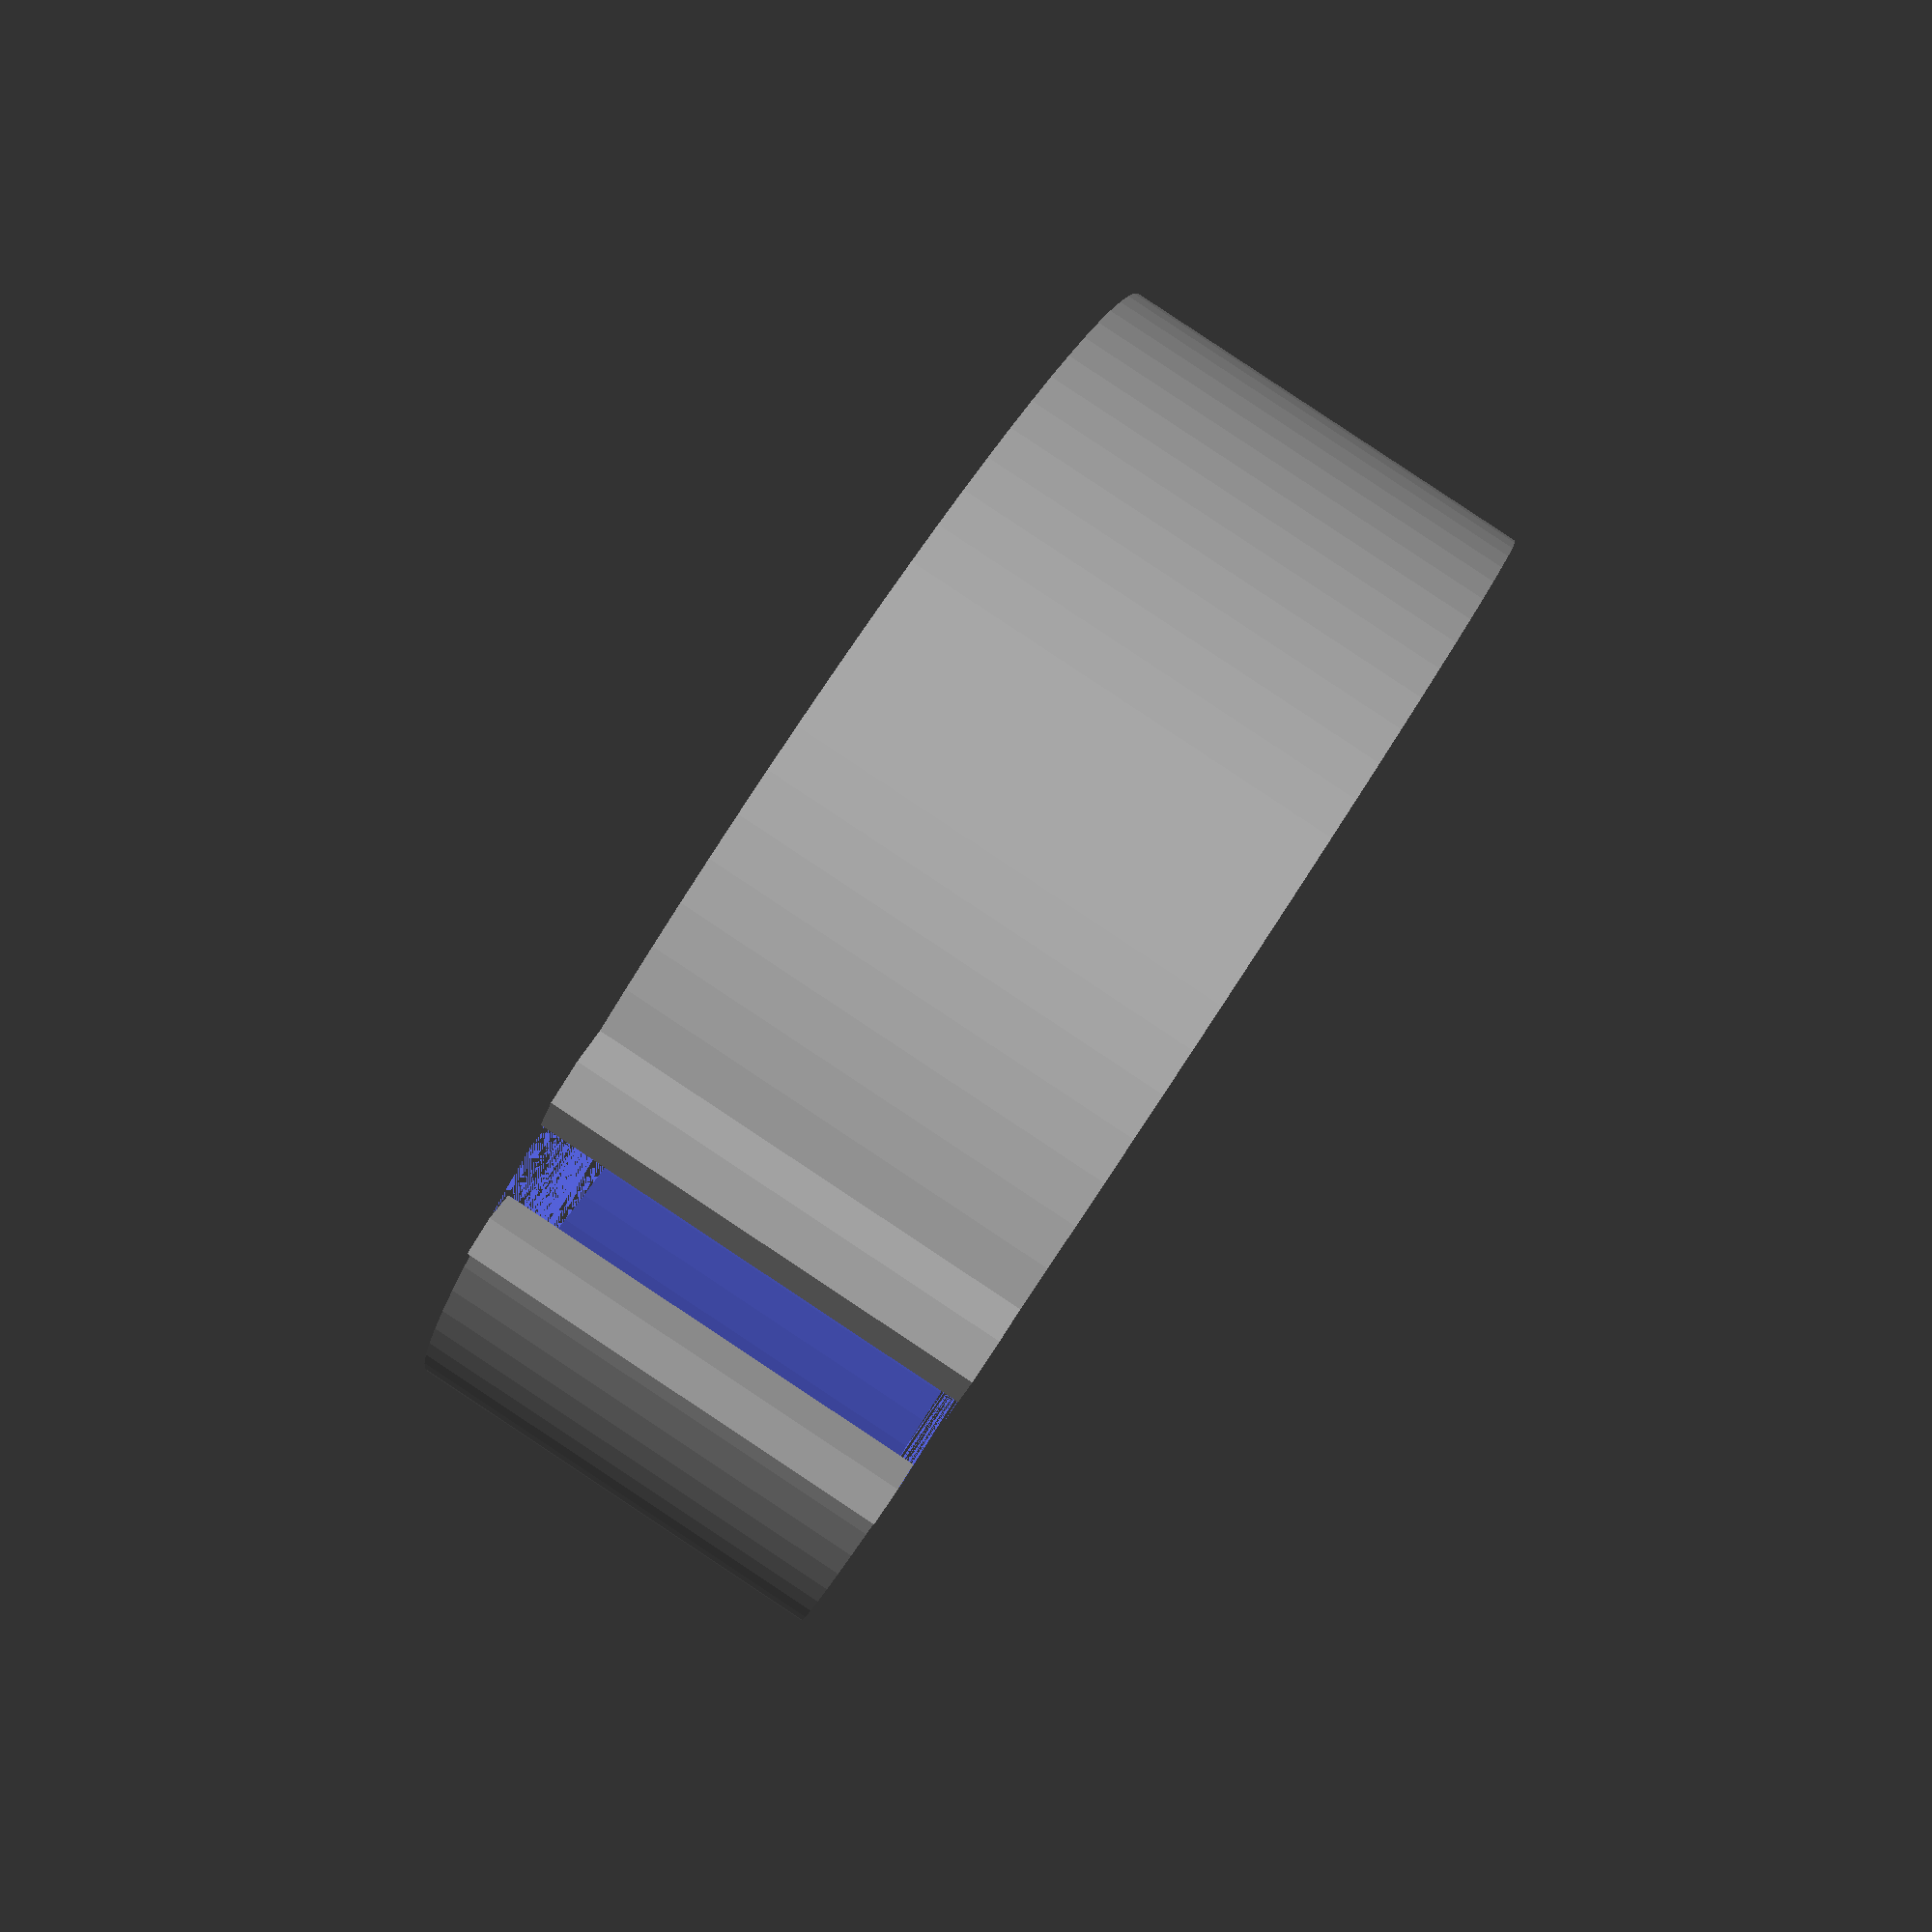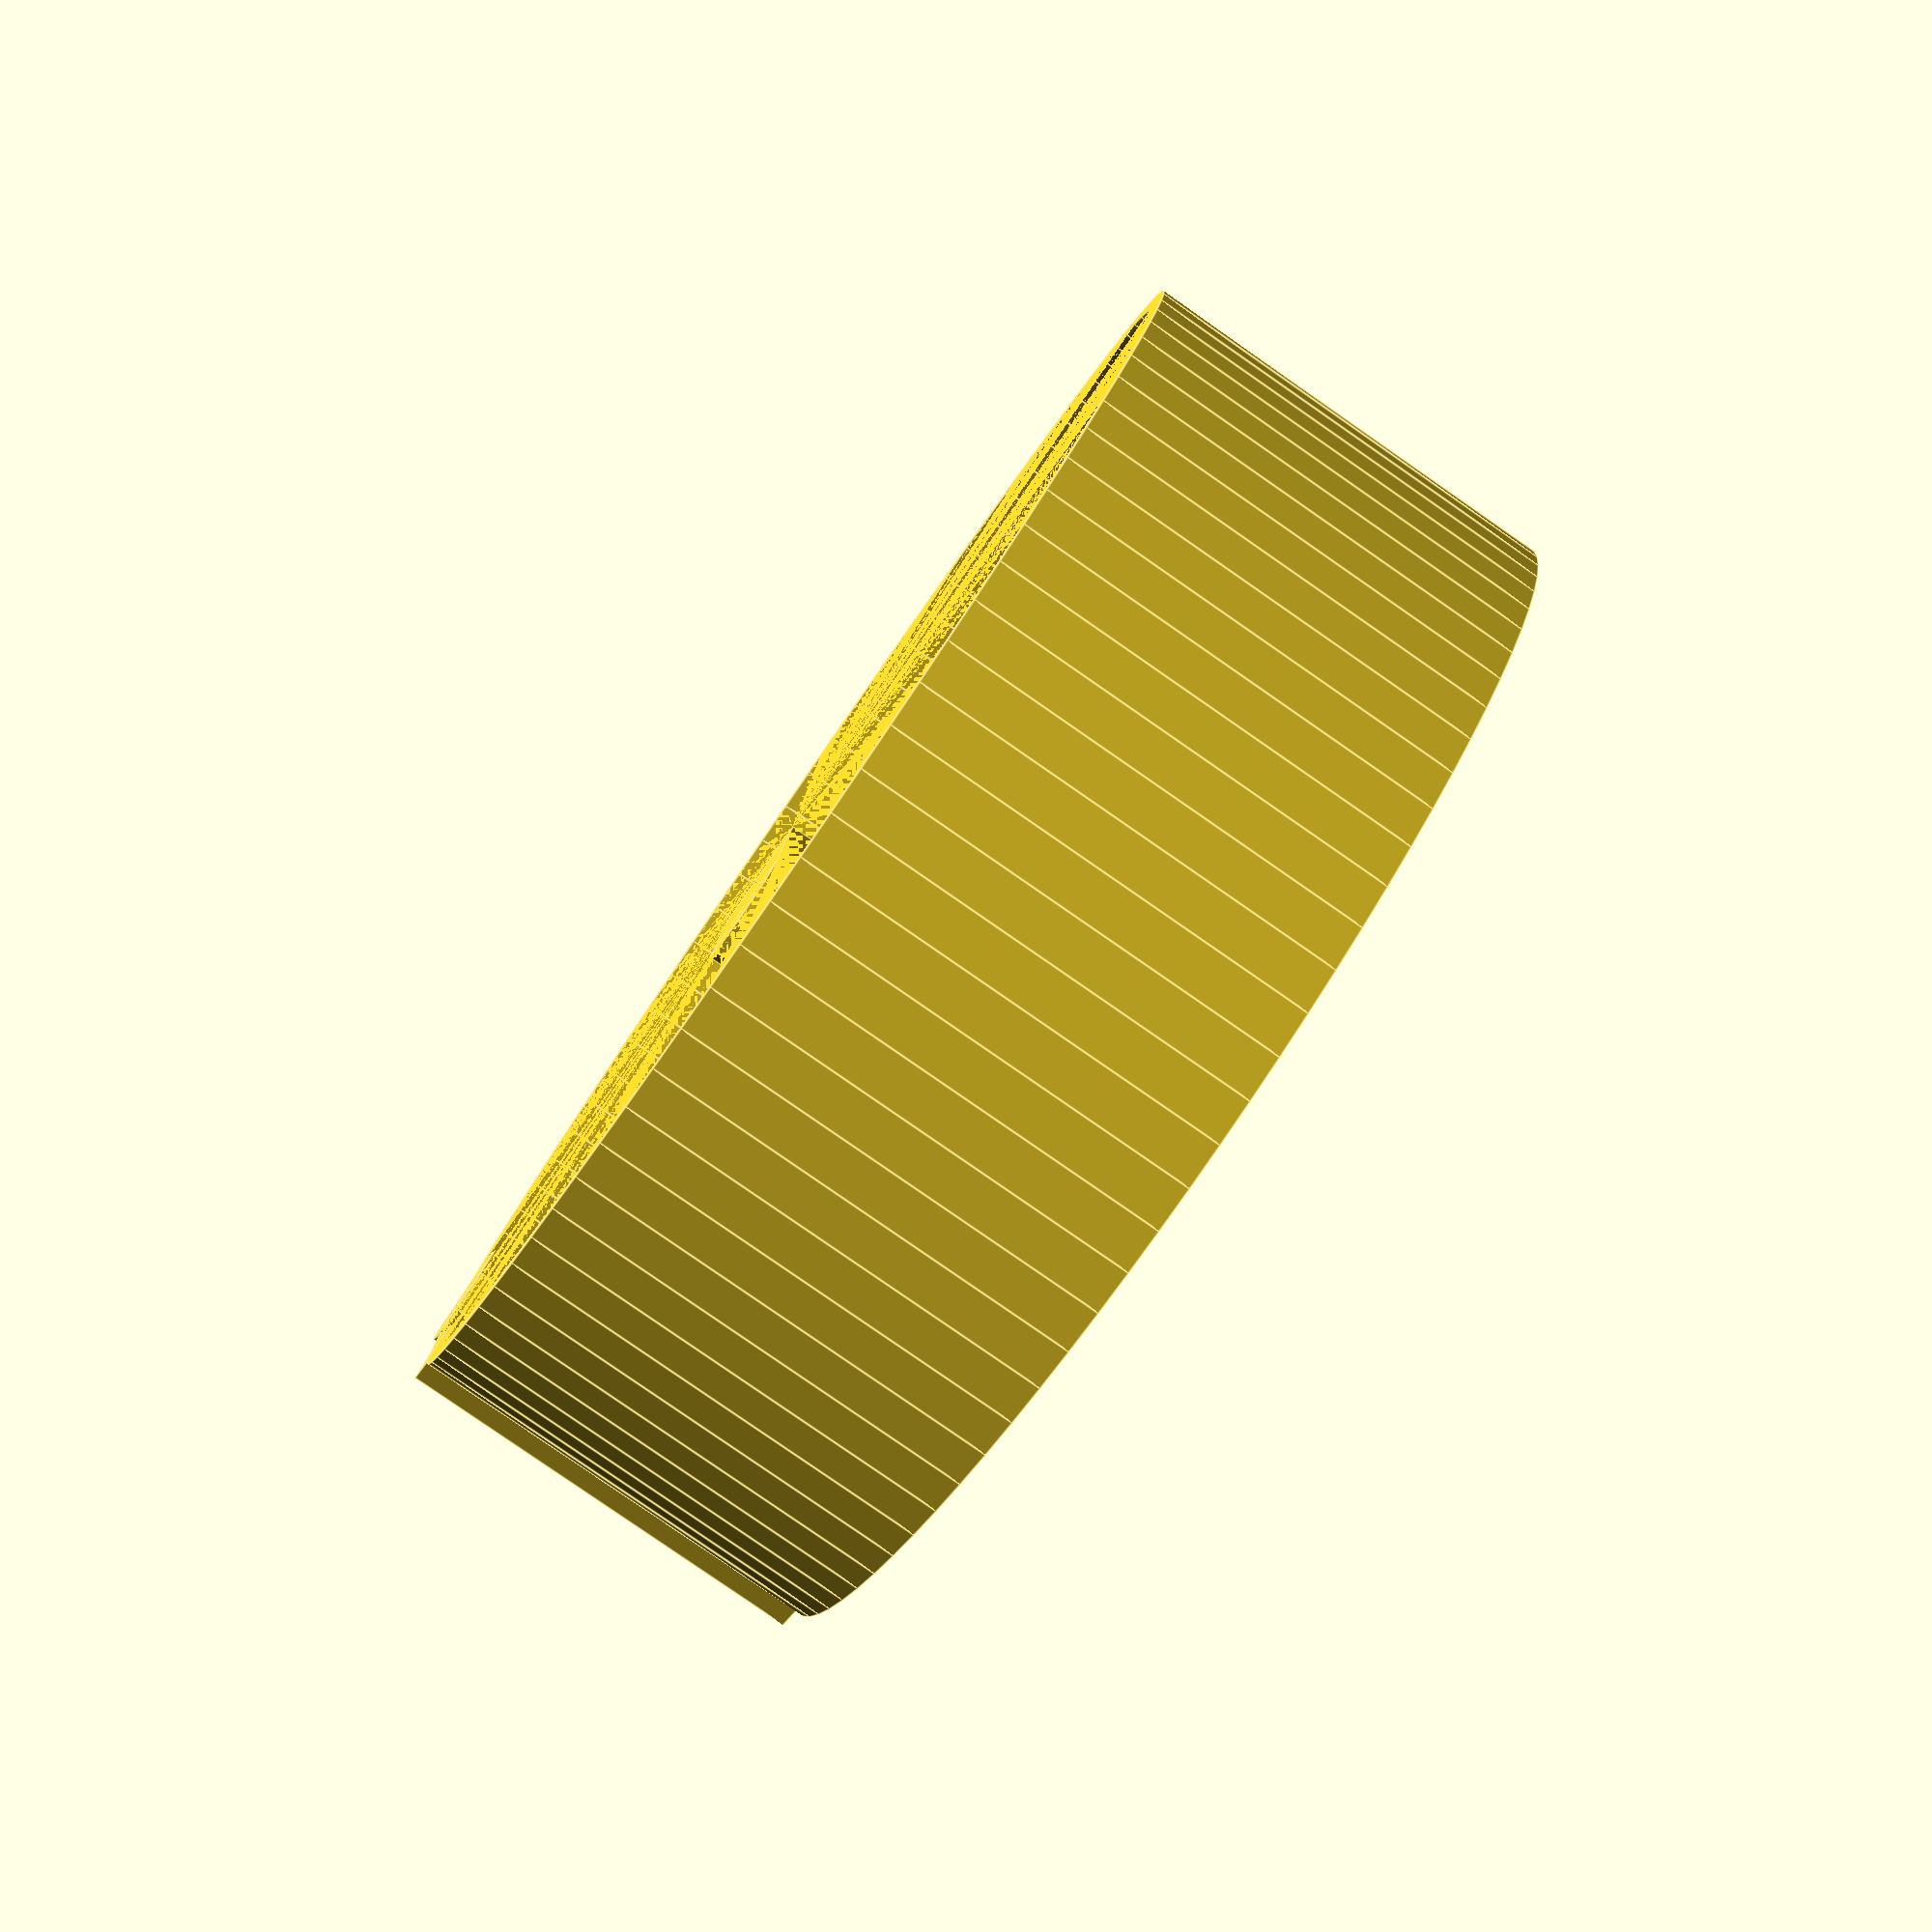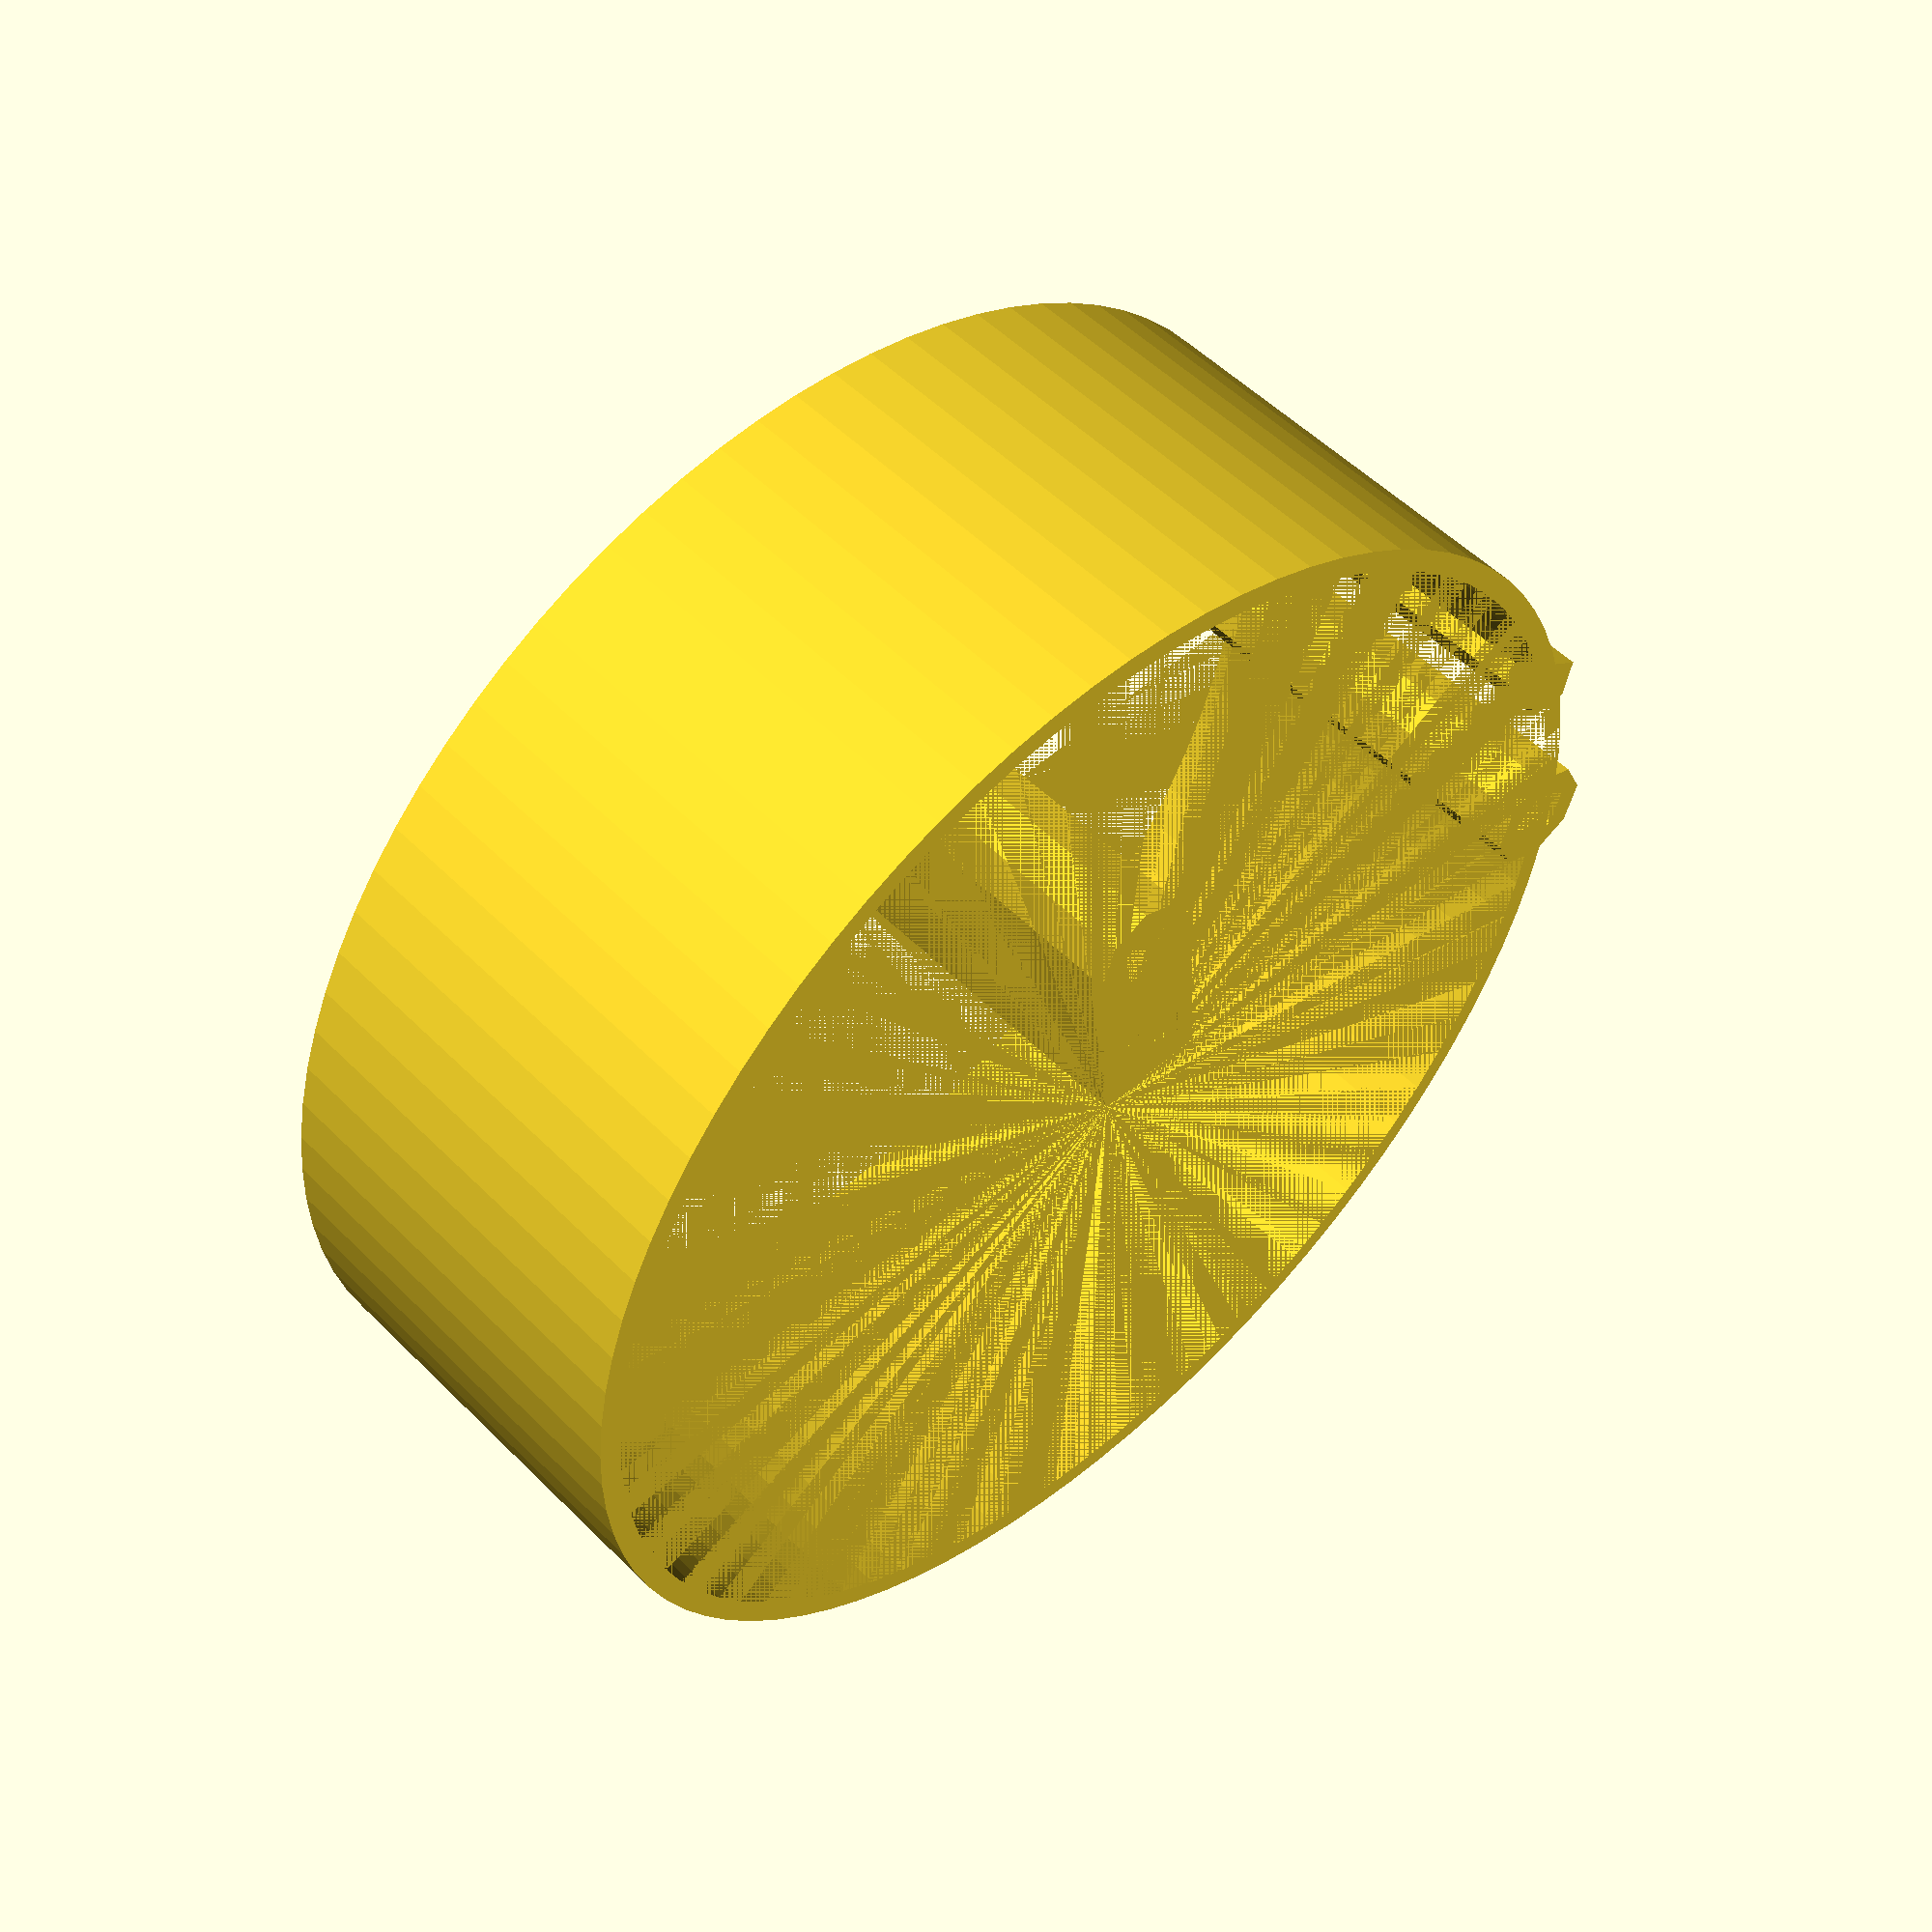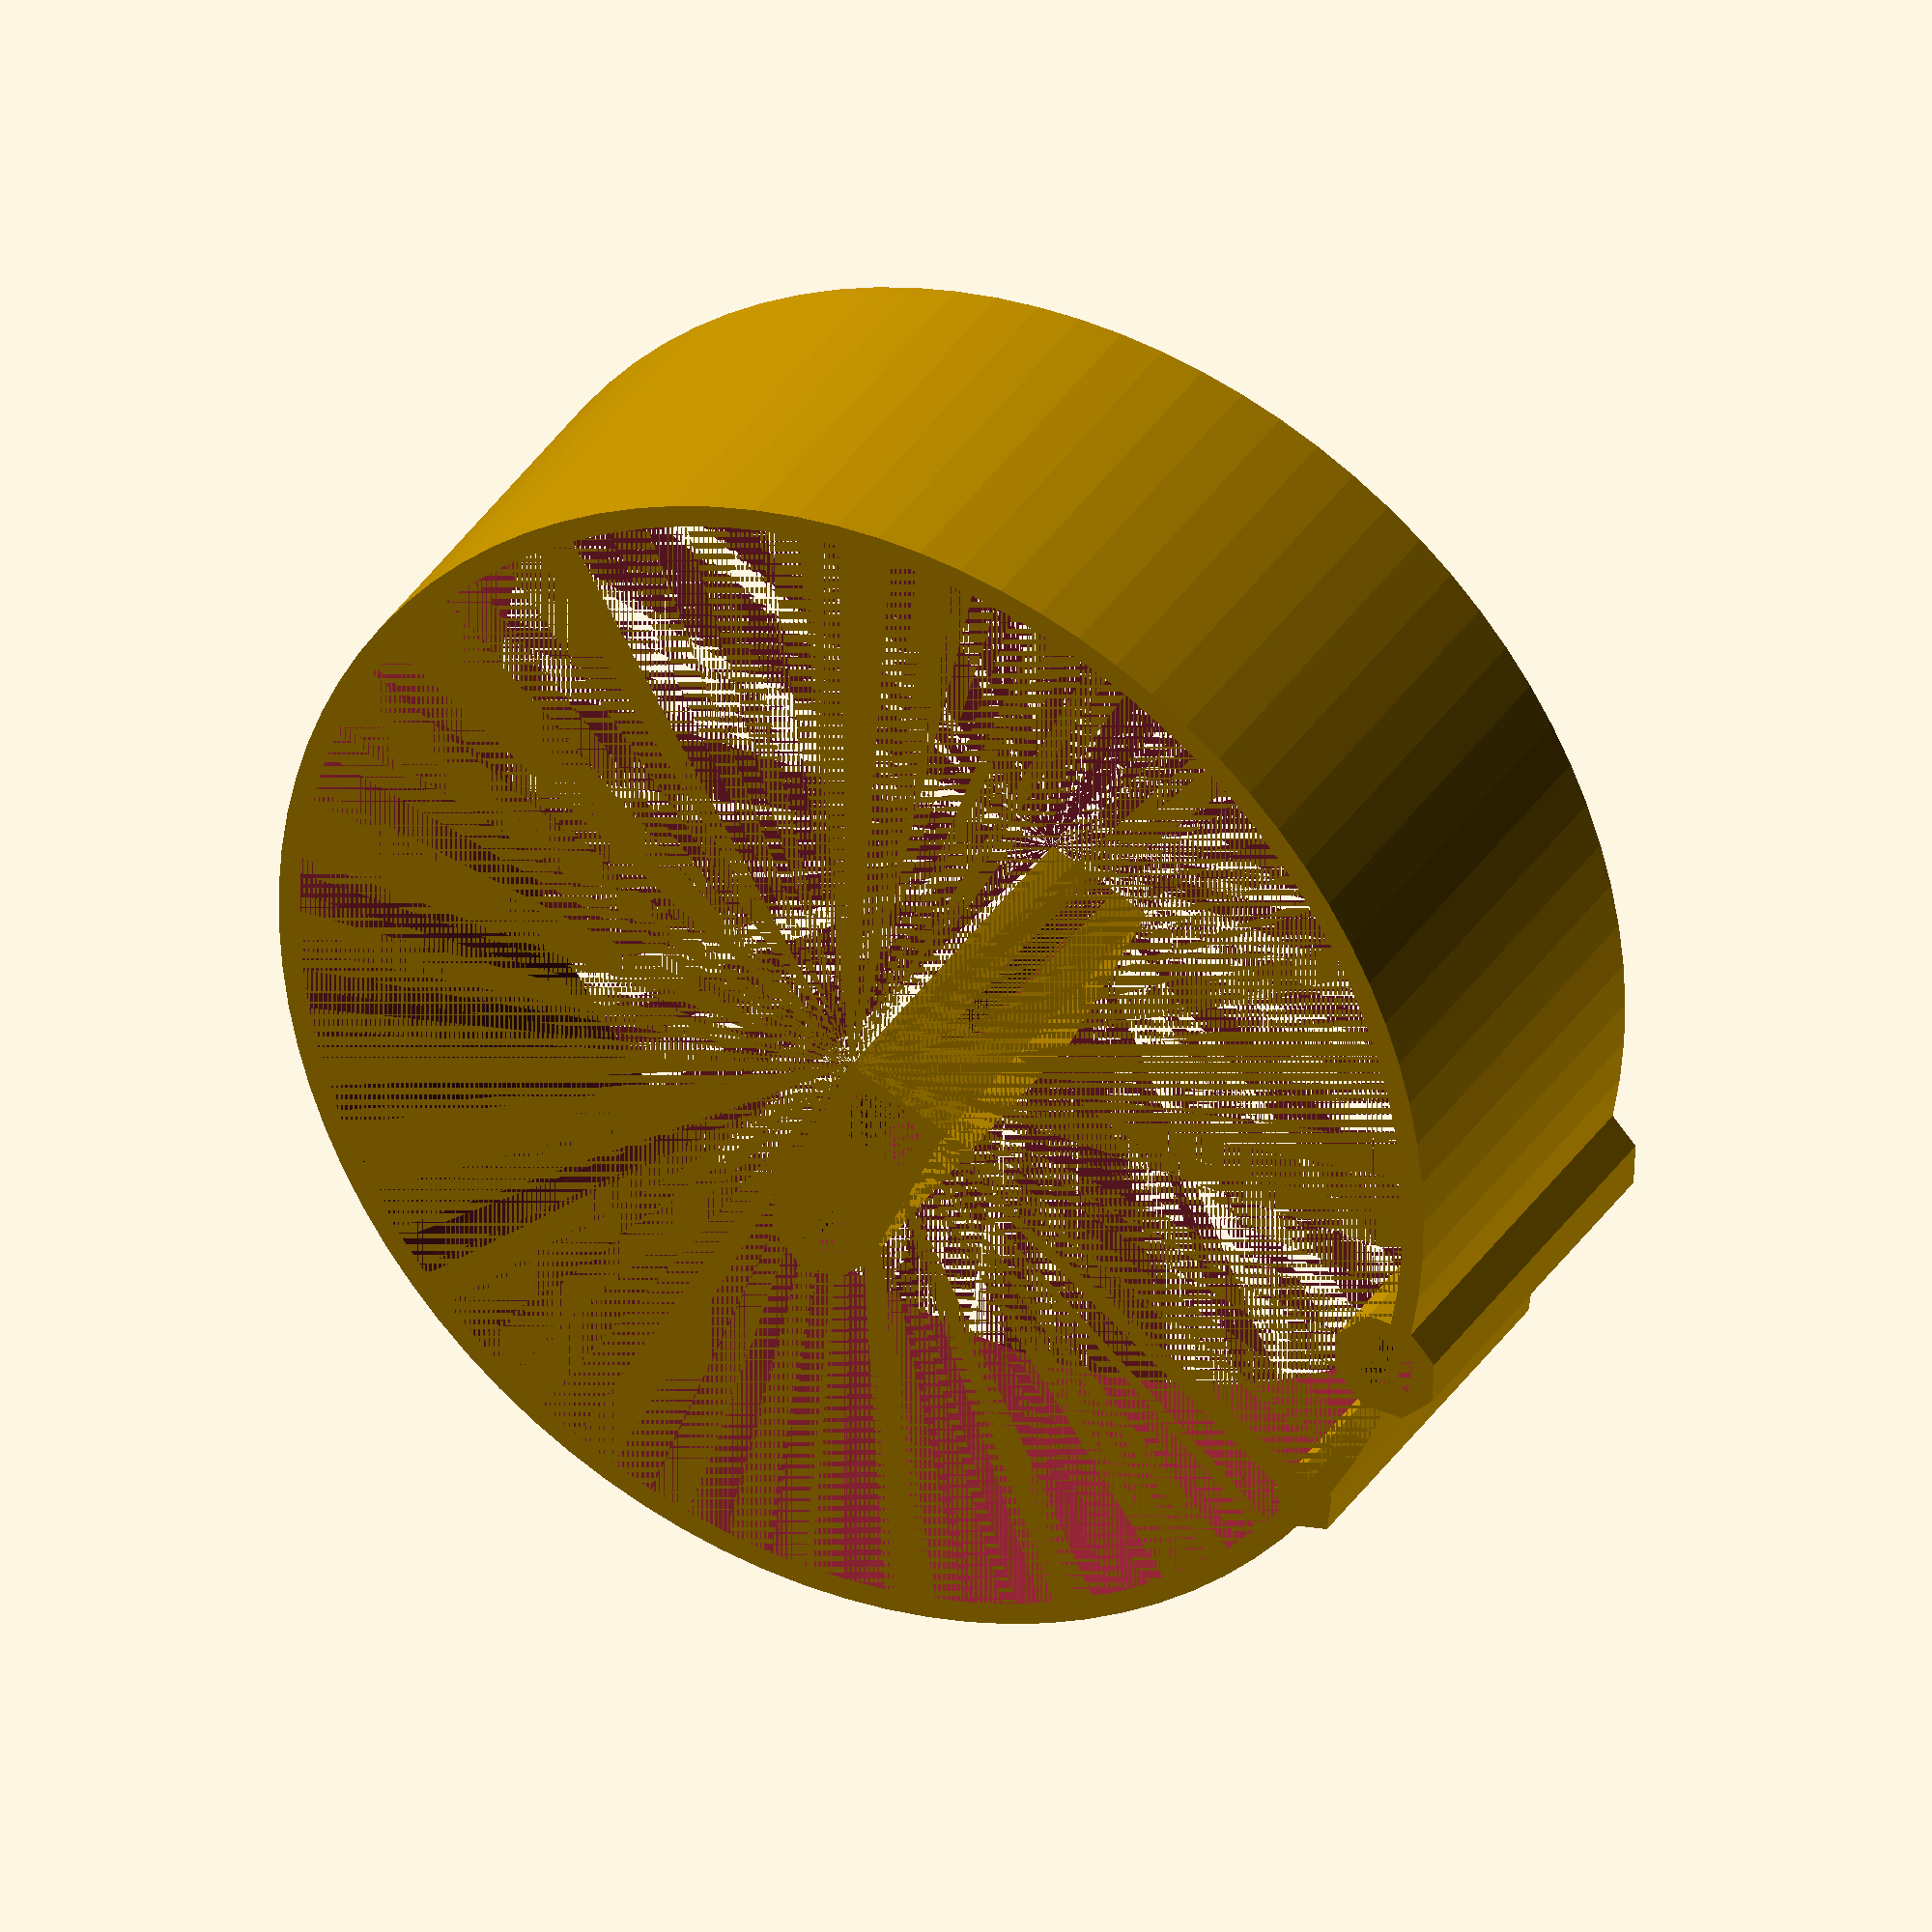
<openscad>
diameter = 55;
height = 19;

difference() {
    cylinder(height, r=diameter/2, $fa=1);
    cylinder(height, r=diameter/2 -1, $fa=1);
    translate([-6,0,0]) cube([12, diameter,height]);
}

translate([-4,diameter/2-1,0])
difference() {
    cylinder(height,  r=2.5);
    cylinder(height, r=1.5);
}


translate([8.5,2.5,0])
difference() {
    cylinder(height,  r=2.5, $fa=1);
    cylinder(height, r=1.5, $fa=1);
}
translate([5, diameter/2 - 1,0]) cylinder(height,  r=1.5);

difference() {
    cube([8.5, 5, height]);
    translate([2, 2.5, 0]) cylinder(height,  r=1.9, $fa=1);
    translate([0, 2, 0]) cube([1, 1.3, height]);
    translate([8.5,2.5,0]) cylinder(height, r=1.5, $fa=1);
}
</openscad>
<views>
elev=92.8 azim=217.3 roll=56.5 proj=p view=solid
elev=262.2 azim=266.3 roll=304.7 proj=p view=edges
elev=308.6 azim=273.3 roll=137.4 proj=p view=wireframe
elev=326.4 azim=115.5 roll=27.0 proj=o view=solid
</views>
